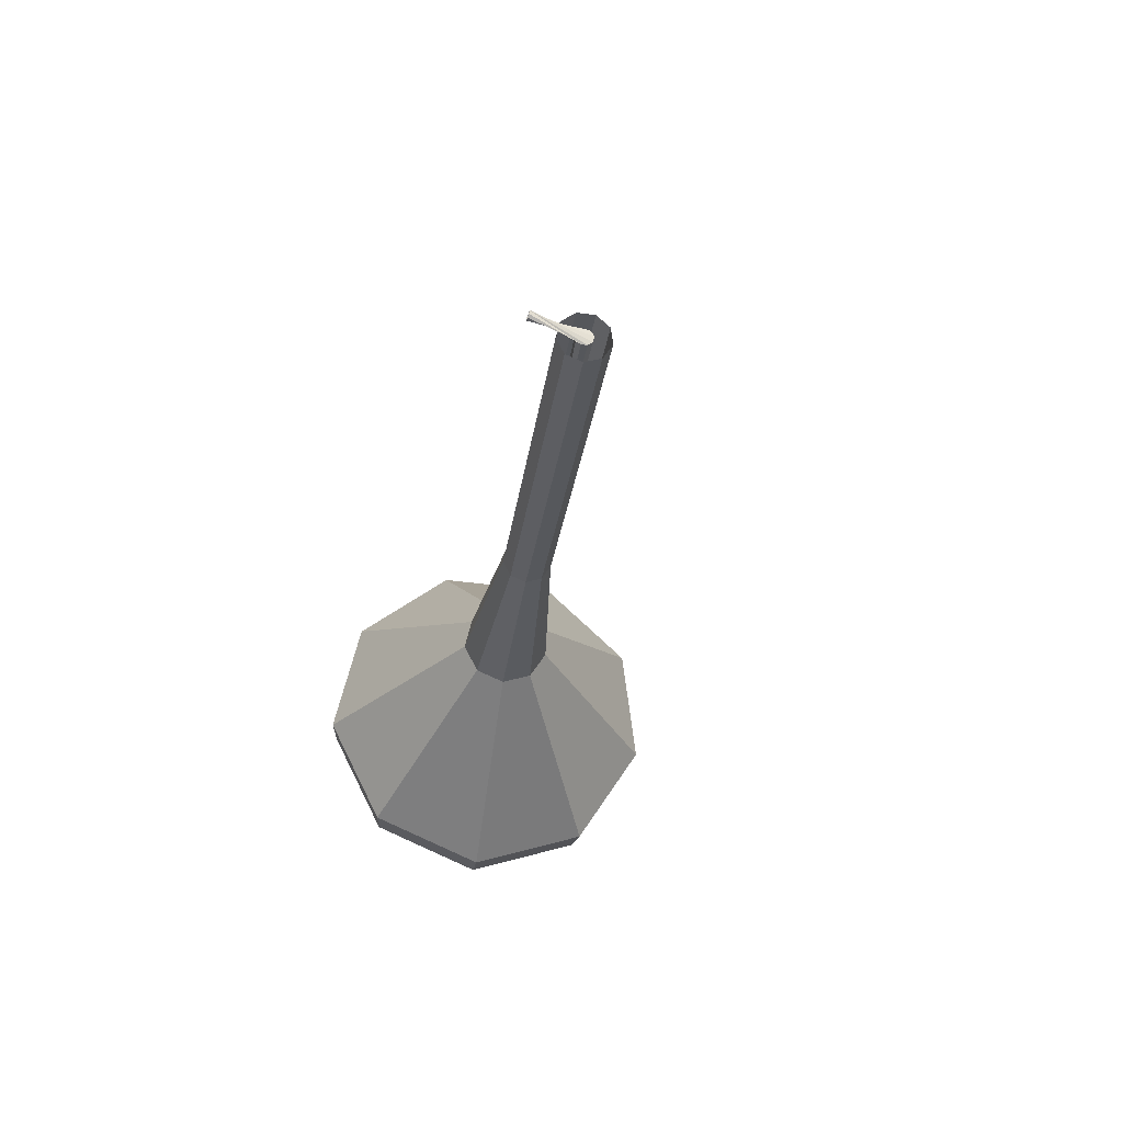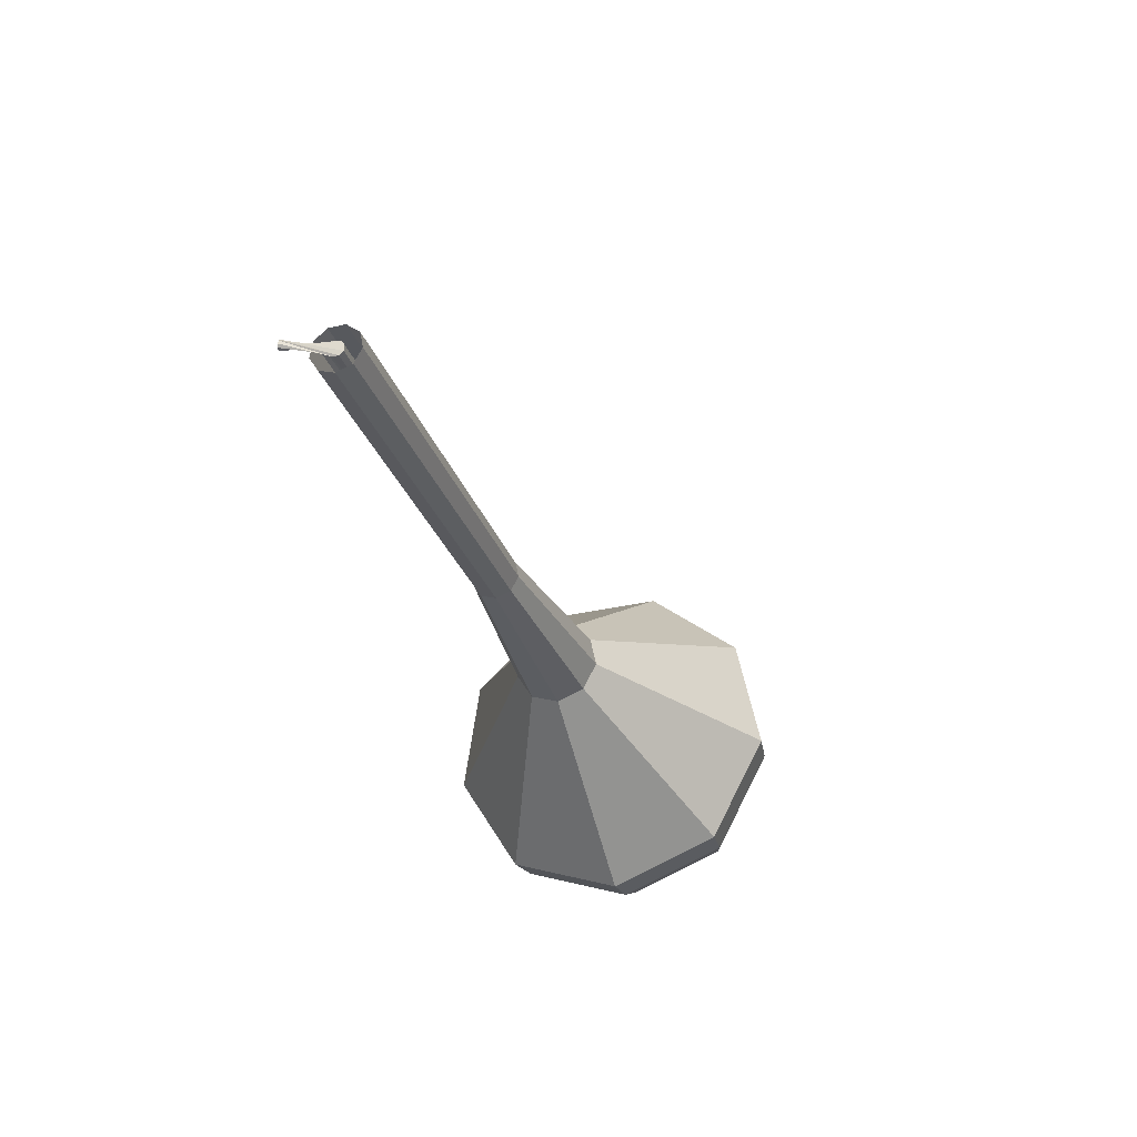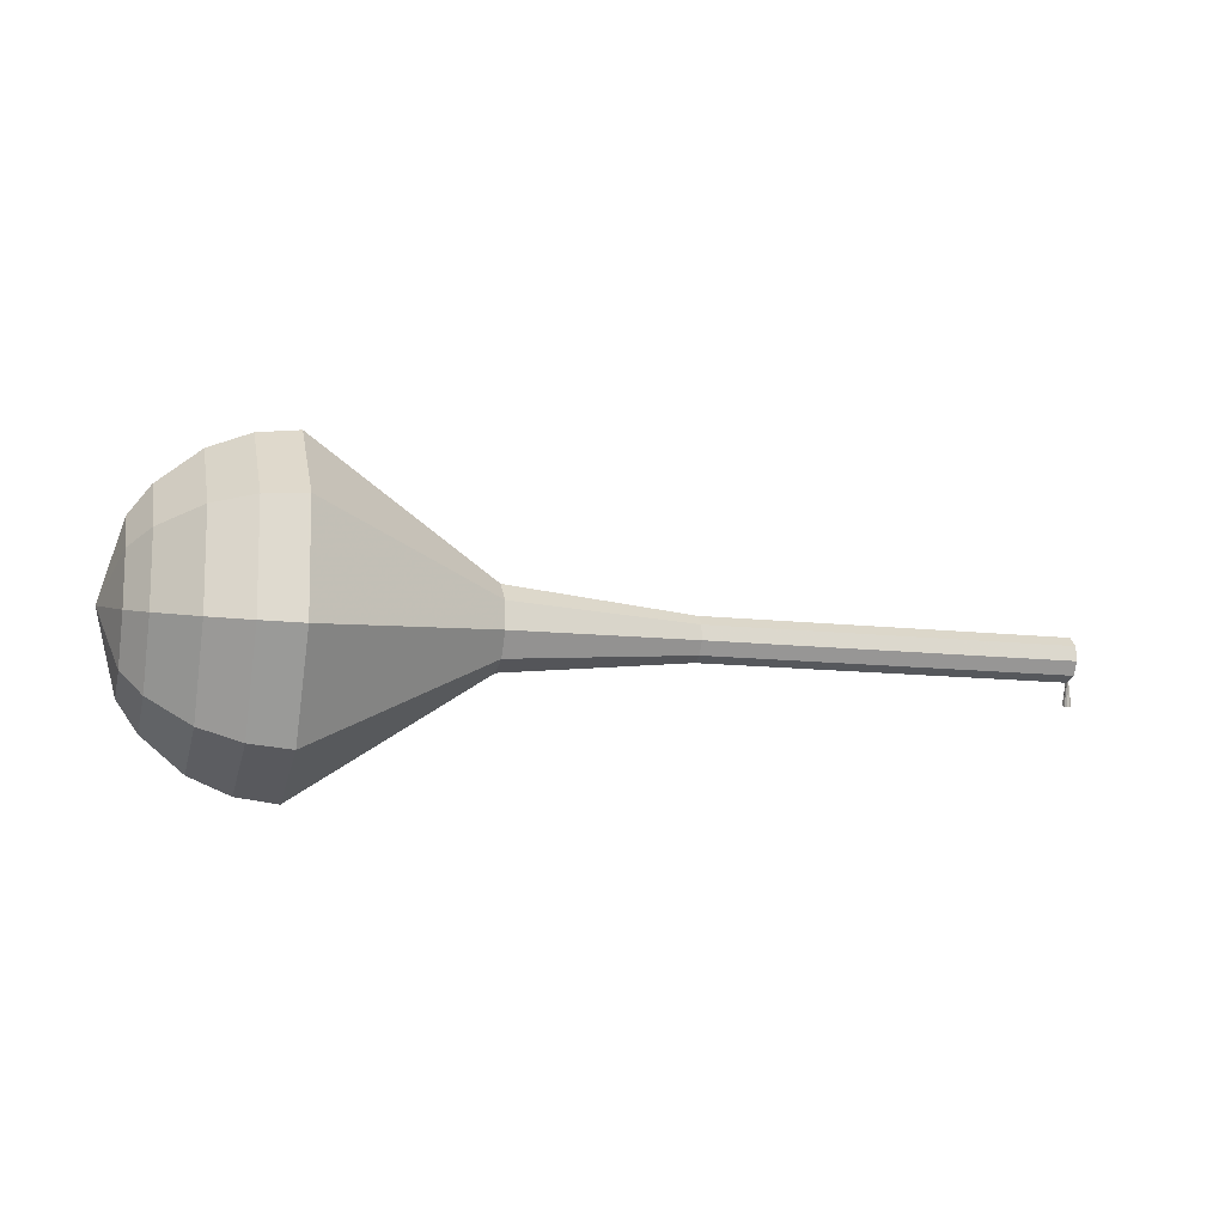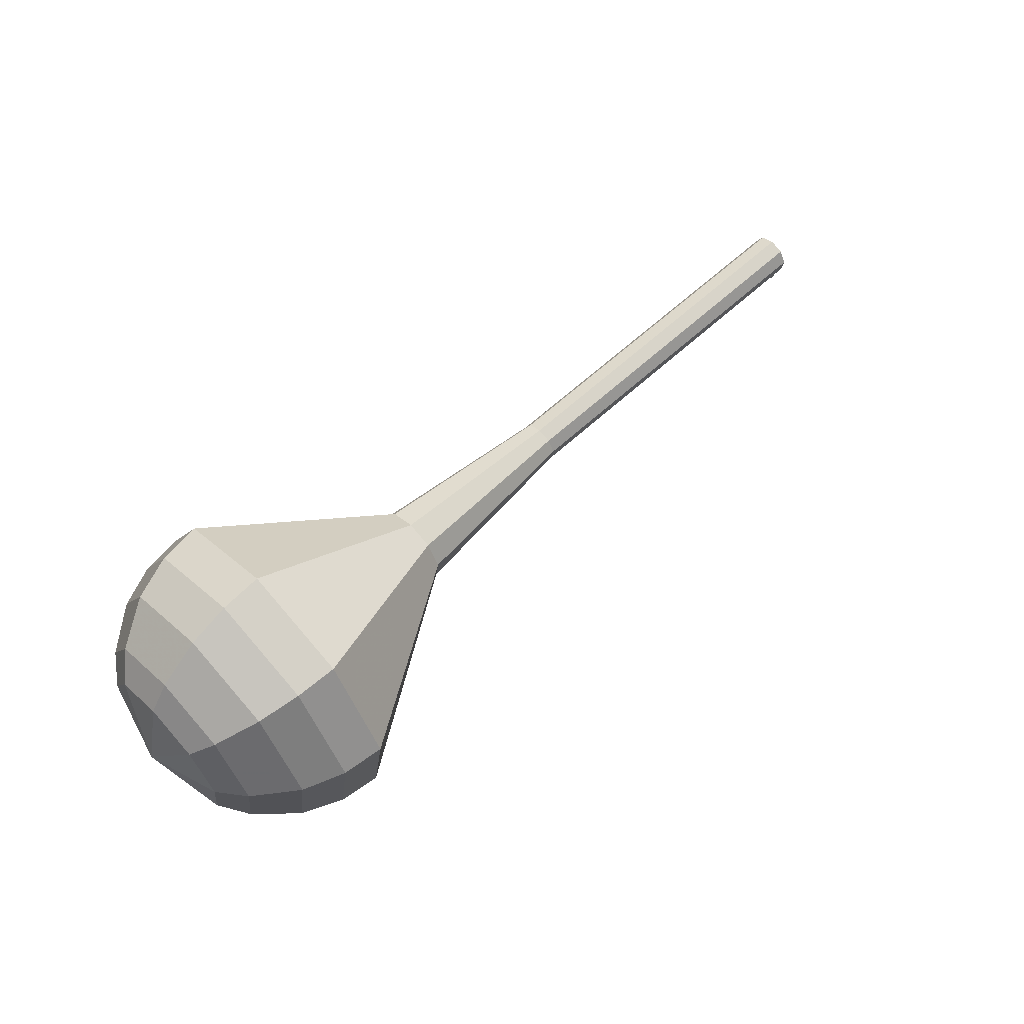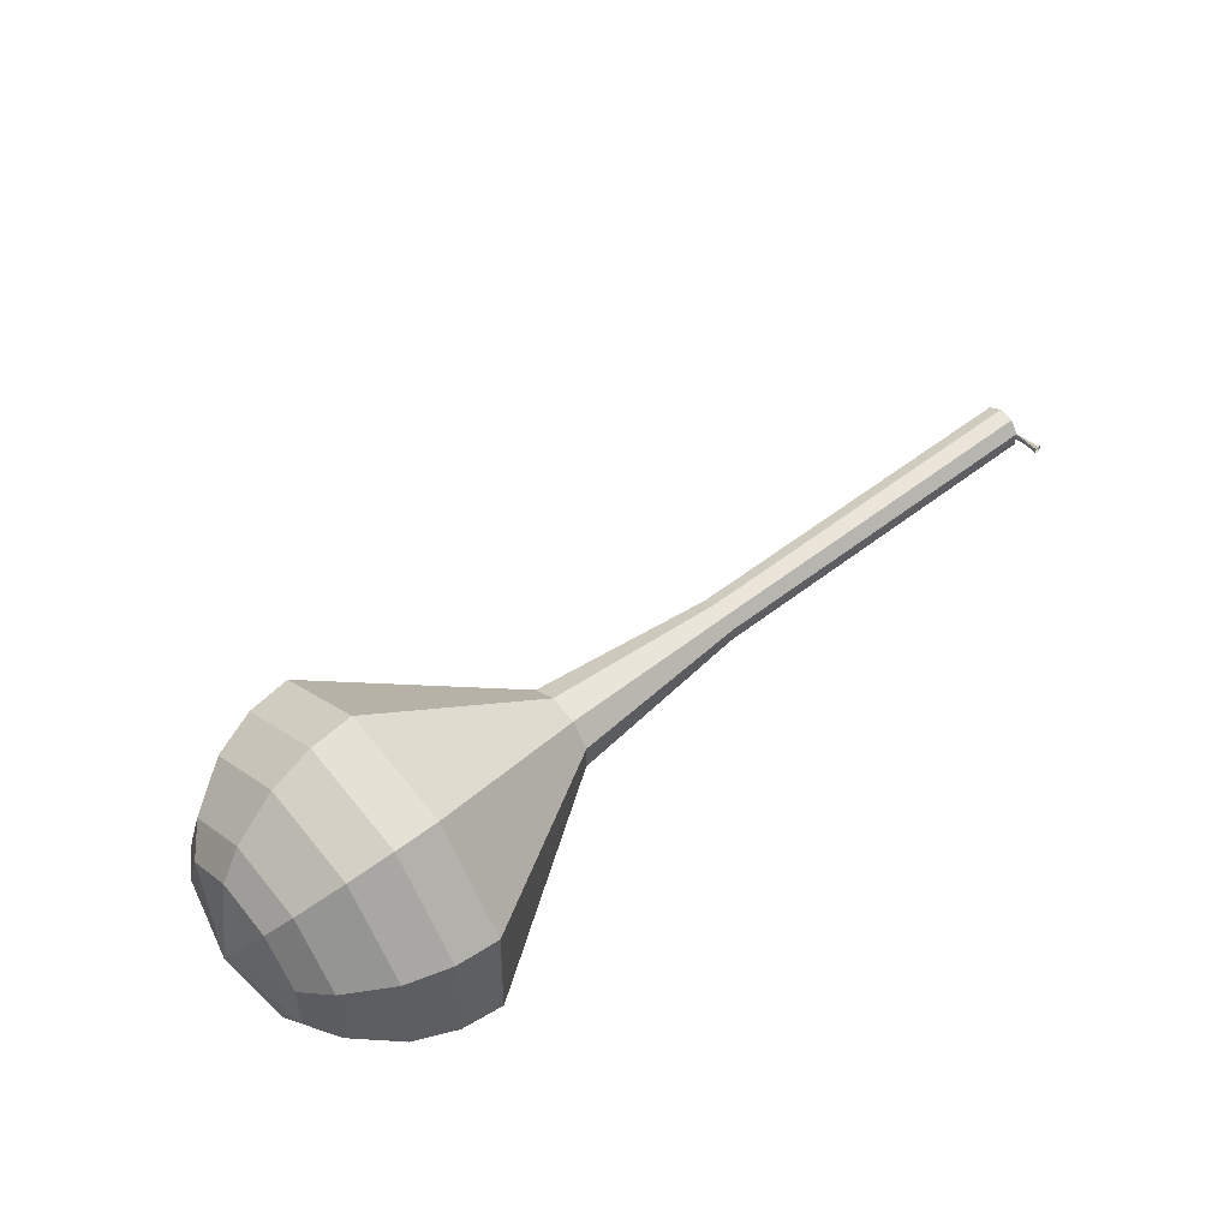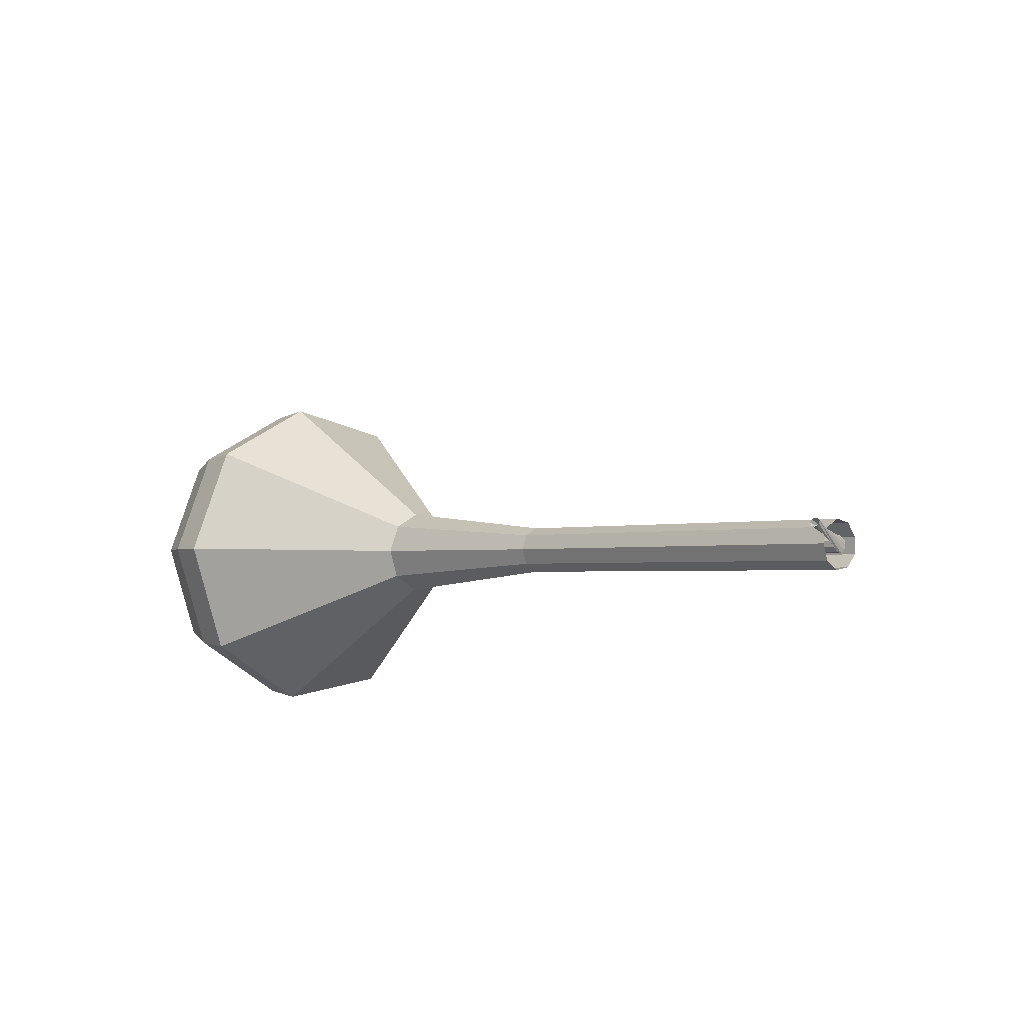
<metadata>
{"format":"obj","ext":"obj","renderer":"f3d","projection":"perspective","resolution":1024,"background":"white","views":[{"elev":-37.5,"azim":-106.1,"up":"+Y"},{"elev":-40.2,"azim":-81.3,"up":"+Y"},{"elev":22.2,"azim":178.9,"up":"+Z"},{"elev":73.0,"azim":148.2,"up":"+Z"},{"elev":68.7,"azim":132.4,"up":"+Y"},{"elev":-16.9,"azim":-141.7,"up":"+Y"}]}
</metadata>
<code>
g tube1
v 157.4 151.2 177.8
v 157.6 152.4 174.7
v 157.3 155.3 173
v 156.6 158.6 173.6
v 155.8 160.7 176.1
v 155.3 160.6 179.5
v 155.4 158.4 182.1
v 155.9 155.1 182.7
v 156.7 152.2 181
v 157.4 151.2 177.8
v 158.1 152.7 178
v 158.2 153.6 175.6
v 158 155.7 174.4
v 157.5 158.1 174.8
v 156.9 159.6 176.7
v 156.5 159.5 179.2
v 156.6 157.9 181.1
v 157 155.5 181.5
v 157.6 153.4 180.3
v 158.1 152.7 178
v 158.3 156.4 178.1
v 158.3 156.4 178.1
v 158.3 156.4 178.1
v 158.3 156.4 178.1
v 158.3 156.4 178.1
v 158.3 156.4 178.1
v 158.3 156.4 178.1
v 158.3 156.4 178.1
v 158.3 156.4 178.1
v 158.3 156.4 178.1
v 118 149 172.1
v 118.1 148.9 171.9
v 118.1 148.7 171.7
v 118.2 148.5 171.8
v 118.1 148.3 172
v 118.1 148.3 172.2
v 118 148.5 172.4
v 118 148.7 172.4
v 118 148.9 172.3
v 118 149 172.1
v 118.2 149.1 170.1
v 118.2 148.9 170
v 118.1 148.9 170
v 117.9 148.9 170
v 117.8 149 170.1
v 117.8 149.1 170.1
v 117.9 149.2 170.1
v 118 149.2 170.1
v 118.1 149.2 170.1
v 118.2 149.1 170.1
f 1 2 12
f 12 11 1
f 2 3 13
f 13 12 2
f 3 4 14
f 14 13 3
f 4 5 15
f 15 14 4
f 5 6 16
f 16 15 5
f 6 7 17
f 17 16 6
f 7 8 18
f 18 17 7
f 8 9 19
f 19 18 8
f 9 10 20
f 20 19 9
f 11 12 22
f 22 21 11
f 12 13 23
f 23 22 12
f 13 14 24
f 24 23 13
f 14 15 25
f 25 24 14
f 15 16 26
f 26 25 15
f 16 17 27
f 27 26 16
f 17 18 28
f 28 27 17
f 18 19 29
f 29 28 18
f 19 20 30
f 30 29 19
f 21 22 32
f 32 31 21
f 22 23 33
f 33 32 22
f 23 24 34
f 34 33 23
f 24 25 35
f 35 34 24
f 25 26 36
f 36 35 25
f 26 27 37
f 37 36 26
f 27 28 38
f 38 37 27
f 28 29 39
f 39 38 28
f 29 30 40
f 40 39 29
f 31 32 42
f 42 41 31
f 32 33 43
f 43 42 32
f 33 34 44
f 44 43 33
f 34 35 45
f 45 44 34
f 35 36 46
f 46 45 35
f 36 37 47
f 47 46 36
f 37 38 48
f 48 47 37
f 38 39 49
f 49 48 38
f 39 40 50
f 50 49 39
v 118.3 147.6 172.1
v 118.3 147.9 171.4
v 118.2 148.5 171.1
v 118.1 149.1 171.2
v 117.9 149.6 171.7
v 117.8 149.5 172.4
v 117.9 149.1 172.9
v 118 148.4 173
v 118.1 147.9 172.7
v 118.3 147.6 172.1
v 122.4 148.4 172.7
v 122.4 148.7 172
v 122.4 149.3 171.7
v 122.2 149.9 171.8
v 122.1 150.4 172.3
v 122 150.3 173
v 122 149.9 173.5
v 122.1 149.2 173.7
v 122.2 148.7 173.3
v 122.4 148.4 172.7
v 126.5 149.2 173.3
v 126.5 149.5 172.7
v 126.5 150.1 172.3
v 126.3 150.7 172.4
v 126.2 151.2 173
v 126.1 151.1 173.6
v 126.1 150.7 174.2
v 126.2 150 174.3
v 126.4 149.5 173.9
v 126.5 149.2 173.3
v 130.6 150 173.9
v 130.7 150.3 173.3
v 130.6 150.9 172.9
v 130.4 151.5 173.1
v 130.3 151.9 173.6
v 130.2 151.9 174.3
v 130.2 151.5 174.8
v 130.3 150.8 174.9
v 130.5 150.2 174.6
v 130.6 150 173.9
v 134.7 150.8 174.5
v 134.8 151.1 173.9
v 134.7 151.7 173.6
v 134.6 152.3 173.7
v 134.4 152.7 174.2
v 134.3 152.7 174.9
v 134.3 152.3 175.4
v 134.4 151.6 175.5
v 134.6 151 175.2
v 134.7 150.8 174.5
v 143.1 151.6 175.8
v 143.2 152 174.6
v 143.1 153.1 174
v 142.8 154.4 174.2
v 142.5 155.1 175.1
v 142.3 155.1 176.4
v 142.4 154.3 177.4
v 142.6 153 177.6
v 142.9 152 176.9
v 143.1 151.6 175.8
v 152.4 147.6 177
v 152.8 149.5 172.2
v 152.3 153.9 169.7
v 151.2 158.9 170.6
v 150 162 174.5
v 149.3 161.8 179.5
v 149.4 158.5 183.4
v 150.2 153.5 184.3
v 151.4 149.2 181.8
v 152.4 147.6 177
v 154.2 148.2 177.3
v 154.5 150 172.7
v 154.1 154.3 170.2
v 153 159.1 171.1
v 151.9 162.1 174.8
v 151.2 162 179.7
v 151.2 158.7 183.5
v 152 153.9 184.3
v 153.2 149.8 181.9
v 154.2 148.2 177.3
v 155.9 149.3 177.5
v 156.2 150.9 173.4
v 155.8 154.8 171.2
v 154.8 159 172
v 153.8 161.8 175.3
v 153.2 161.6 179.7
v 153.2 158.7 183.1
v 153.9 154.4 183.9
v 155 150.7 181.7
v 155.9 149.3 177.5
v 157.4 151.2 177.8
v 157.6 152.4 174.7
v 157.3 155.3 173
v 156.6 158.6 173.6
v 155.8 160.7 176.1
v 155.3 160.6 179.5
v 155.4 158.4 182.1
v 155.9 155.1 182.7
v 156.7 152.2 181
v 157.4 151.2 177.8
v 158.1 152.7 178
v 158.2 153.6 175.6
v 158 155.7 174.4
v 157.5 158.1 174.8
v 156.9 159.6 176.7
v 156.5 159.5 179.2
v 156.6 157.9 181.1
v 157 155.5 181.5
v 157.6 153.4 180.3
v 158.1 152.7 178
v 158.3 156.4 178.1
v 158.3 156.4 178.1
v 158.3 156.4 178.1
v 158.3 156.4 178.1
v 158.3 156.4 178.1
v 158.3 156.4 178.1
v 158.3 156.4 178.1
v 158.3 156.4 178.1
v 158.3 156.4 178.1
v 158.3 156.4 178.1
f 51 52 62
f 62 61 51
f 52 53 63
f 63 62 52
f 53 54 64
f 64 63 53
f 54 55 65
f 65 64 54
f 55 56 66
f 66 65 55
f 56 57 67
f 67 66 56
f 57 58 68
f 68 67 57
f 58 59 69
f 69 68 58
f 59 60 70
f 70 69 59
f 61 62 72
f 72 71 61
f 62 63 73
f 73 72 62
f 63 64 74
f 74 73 63
f 64 65 75
f 75 74 64
f 65 66 76
f 76 75 65
f 66 67 77
f 77 76 66
f 67 68 78
f 78 77 67
f 68 69 79
f 79 78 68
f 69 70 80
f 80 79 69
f 71 72 82
f 82 81 71
f 72 73 83
f 83 82 72
f 73 74 84
f 84 83 73
f 74 75 85
f 85 84 74
f 75 76 86
f 86 85 75
f 76 77 87
f 87 86 76
f 77 78 88
f 88 87 77
f 78 79 89
f 89 88 78
f 79 80 90
f 90 89 79
f 81 82 92
f 92 91 81
f 82 83 93
f 93 92 82
f 83 84 94
f 94 93 83
f 84 85 95
f 95 94 84
f 85 86 96
f 96 95 85
f 86 87 97
f 97 96 86
f 87 88 98
f 98 97 87
f 88 89 99
f 99 98 88
f 89 90 100
f 100 99 89
f 91 92 102
f 102 101 91
f 92 93 103
f 103 102 92
f 93 94 104
f 104 103 93
f 94 95 105
f 105 104 94
f 95 96 106
f 106 105 95
f 96 97 107
f 107 106 96
f 97 98 108
f 108 107 97
f 98 99 109
f 109 108 98
f 99 100 110
f 110 109 99
f 101 102 112
f 112 111 101
f 102 103 113
f 113 112 102
f 103 104 114
f 114 113 103
f 104 105 115
f 115 114 104
f 105 106 116
f 116 115 105
f 106 107 117
f 117 116 106
f 107 108 118
f 118 117 107
f 108 109 119
f 119 118 108
f 109 110 120
f 120 119 109
f 111 112 122
f 122 121 111
f 112 113 123
f 123 122 112
f 113 114 124
f 124 123 113
f 114 115 125
f 125 124 114
f 115 116 126
f 126 125 115
f 116 117 127
f 127 126 116
f 117 118 128
f 128 127 117
f 118 119 129
f 129 128 118
f 119 120 130
f 130 129 119
f 121 122 132
f 132 131 121
f 122 123 133
f 133 132 122
f 123 124 134
f 134 133 123
f 124 125 135
f 135 134 124
f 125 126 136
f 136 135 125
f 126 127 137
f 137 136 126
f 127 128 138
f 138 137 127
f 128 129 139
f 139 138 128
f 129 130 140
f 140 139 129
f 131 132 142
f 142 141 131
f 132 133 143
f 143 142 132
f 133 134 144
f 144 143 133
f 134 135 145
f 145 144 134
f 135 136 146
f 146 145 135
f 136 137 147
f 147 146 136
f 137 138 148
f 148 147 137
f 138 139 149
f 149 148 138
f 139 140 150
f 150 149 139
f 141 142 152
f 152 151 141
f 142 143 153
f 153 152 142
f 143 144 154
f 154 153 143
f 144 145 155
f 155 154 144
f 145 146 156
f 156 155 145
f 146 147 157
f 157 156 146
f 147 148 158
f 158 157 147
f 148 149 159
f 159 158 148
f 149 150 160
f 160 159 149
f 151 152 162
f 162 161 151
f 152 153 163
f 163 162 152
f 153 154 164
f 164 163 153
f 154 155 165
f 165 164 154
f 155 156 166
f 166 165 155
f 156 157 167
f 167 166 156
f 157 158 168
f 168 167 157
f 158 159 169
f 169 168 158
f 159 160 170
f 170 169 159
g

</code>
